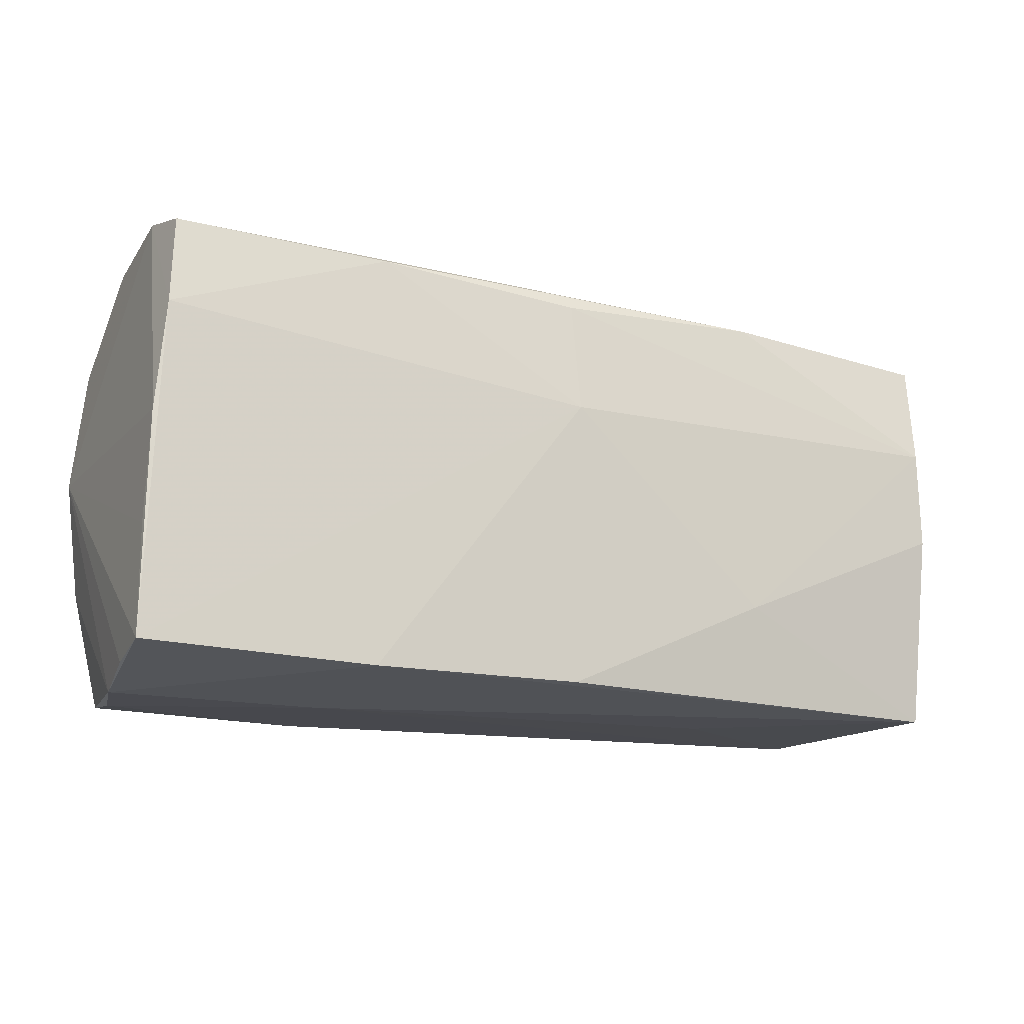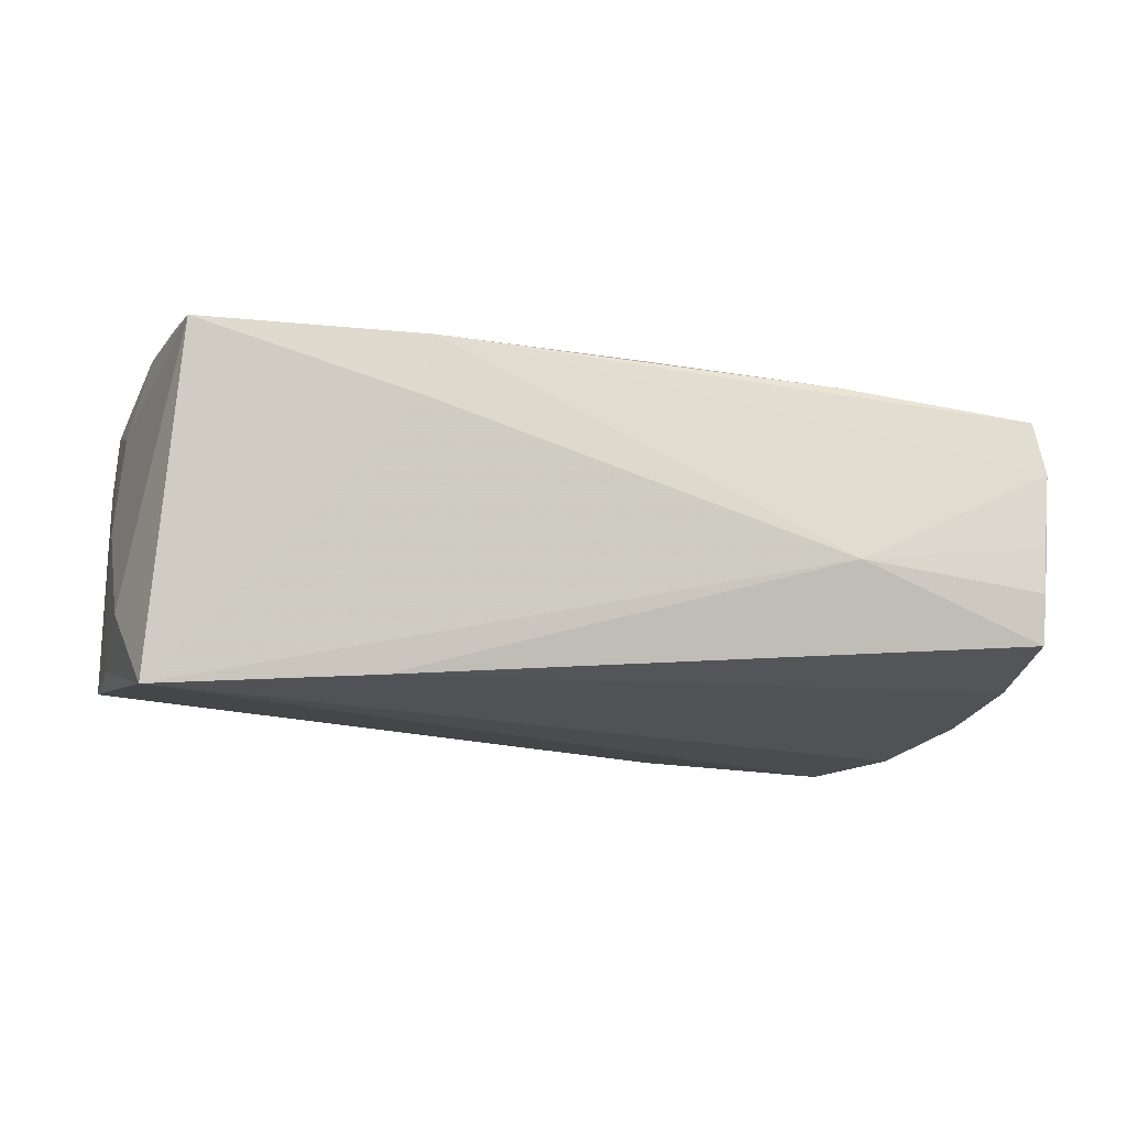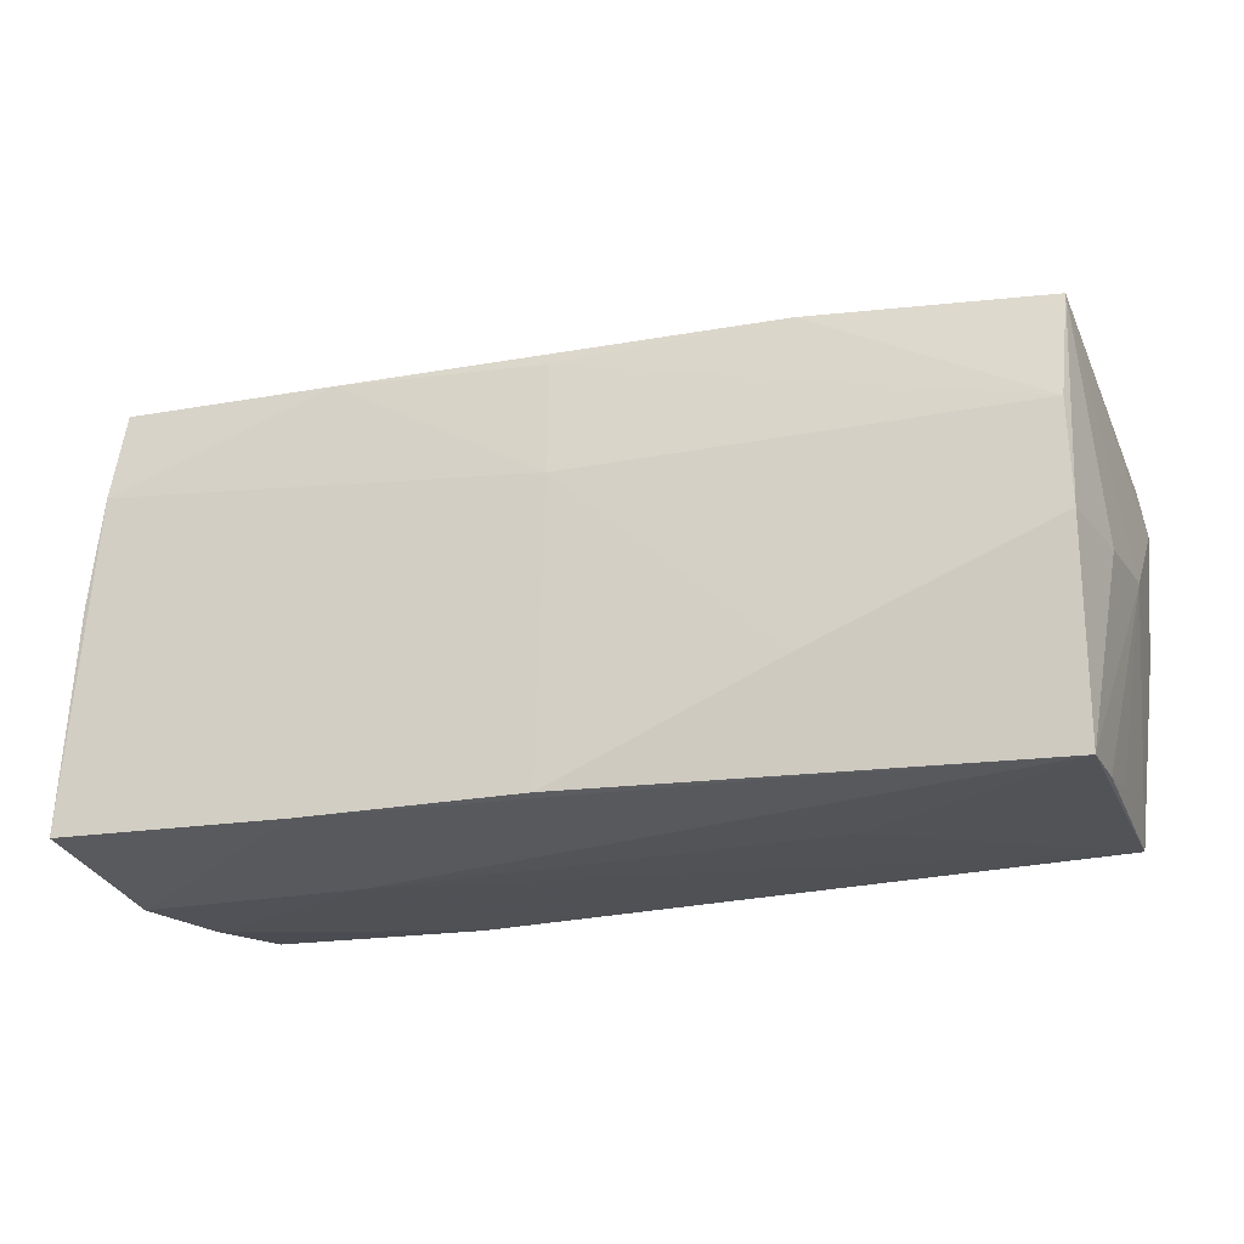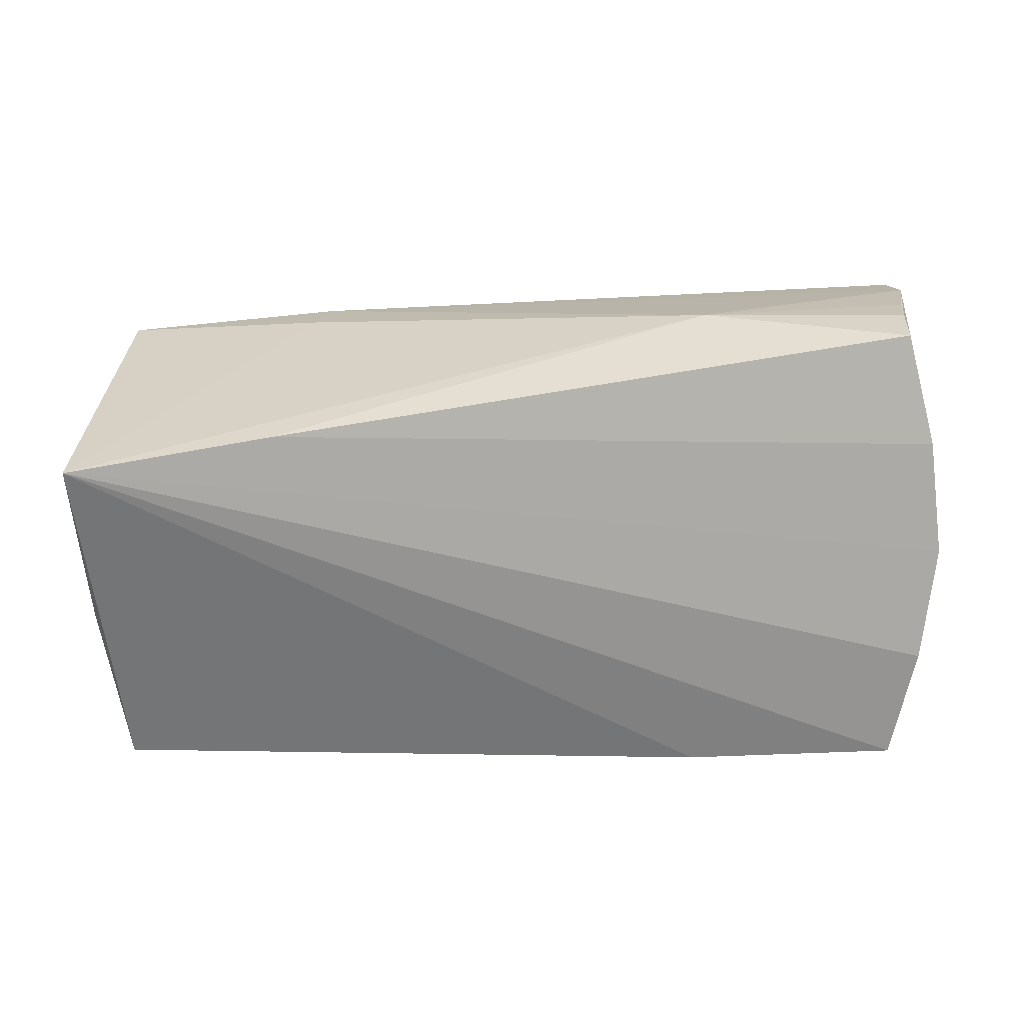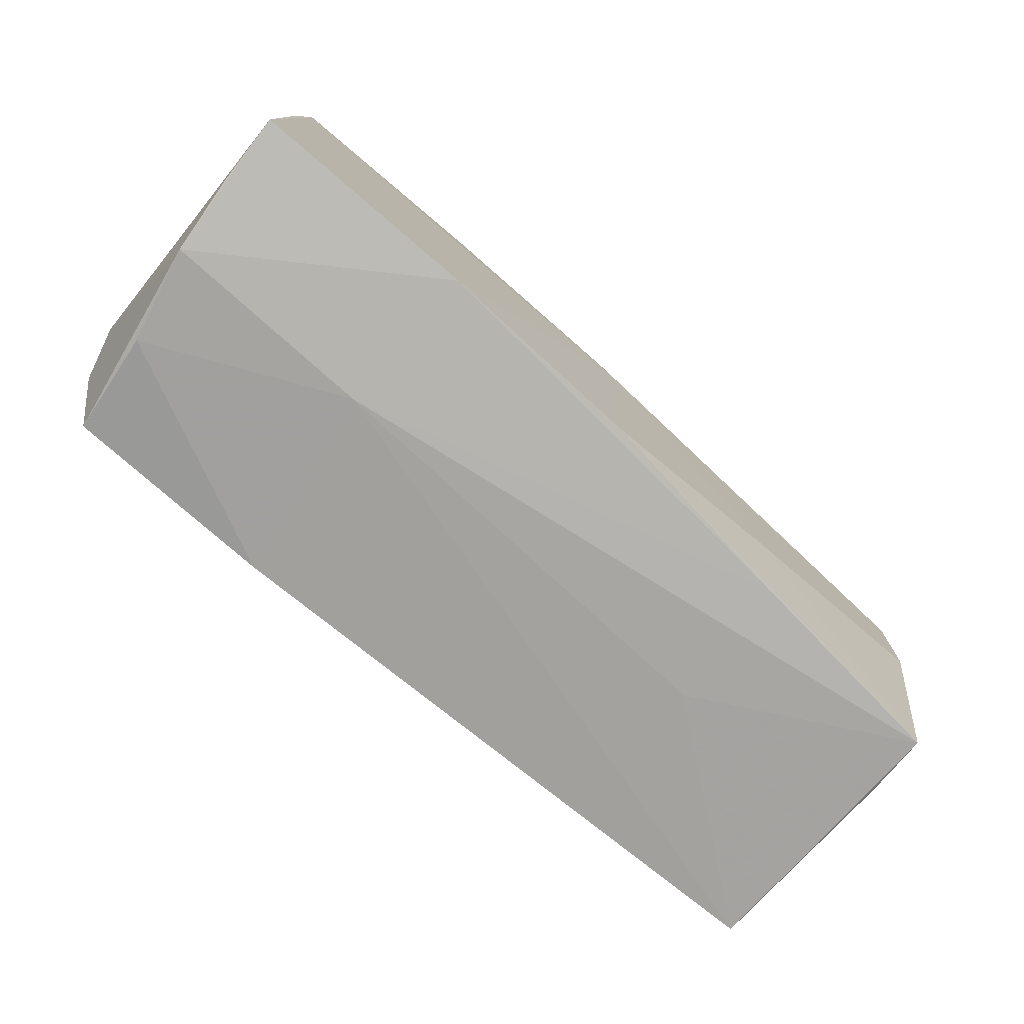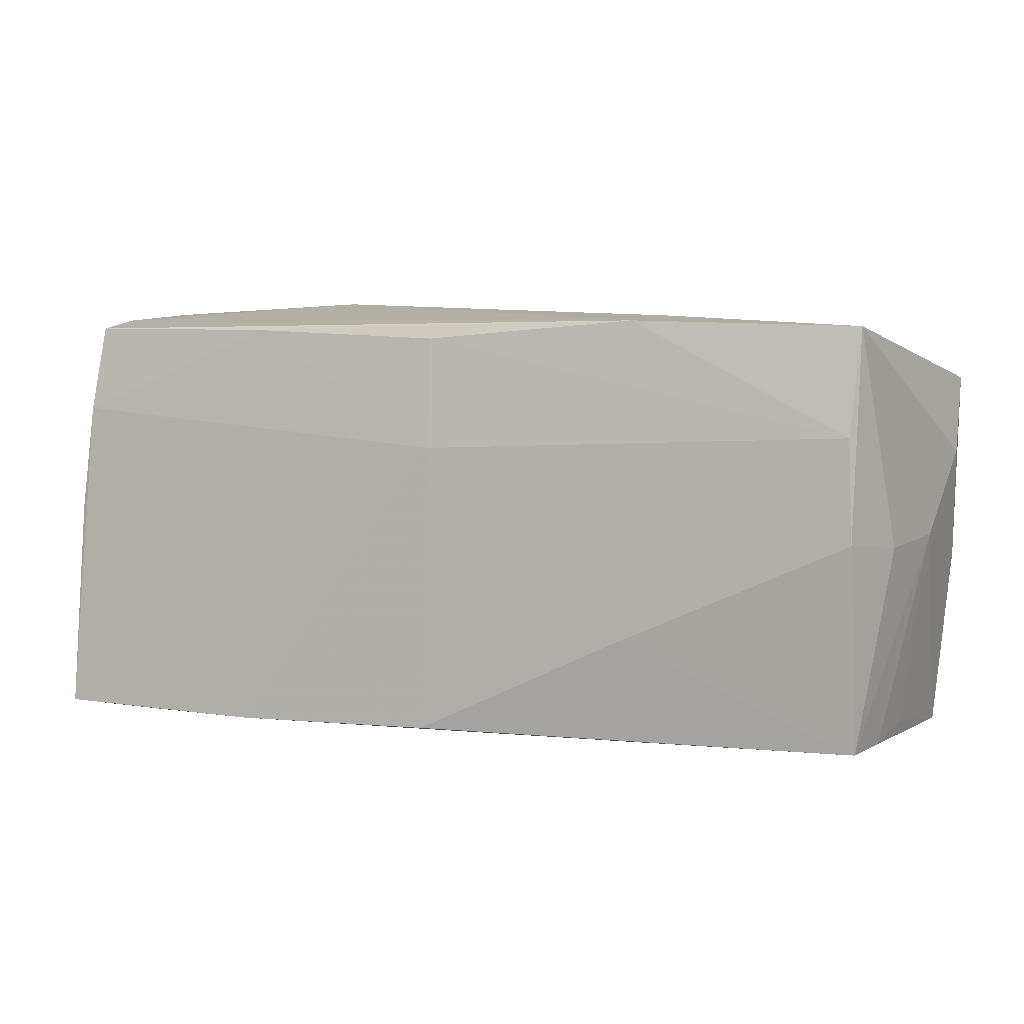
<metadata>
{"format":"obj","ext":"obj","renderer":"f3d","projection":"perspective","resolution":1024,"background":"white","views":[{"elev":-14.8,"azim":-27.7,"up":"+Y"},{"elev":-13.0,"azim":158.8,"up":"+Z"},{"elev":-22.9,"azim":17.0,"up":"+Y"},{"elev":-64.5,"azim":-177.7,"up":"+Z"},{"elev":-74.6,"azim":-43.2,"up":"+Y"},{"elev":1.2,"azim":24.8,"up":"+Y"}]}
</metadata>
<code>
v -0.04905 -0.02639 -0.009392
v 0.05694 0.009669 -0.01263
v -0.05024 0.02934 -0.0002885
v 0.02556 0.0248 0.01866
v 0.05479 -0.001659 0.01057
v 0.05201 -0.02487 0.01729
v -0.0002759 0.009978 0.02061
v 0.02986 0.0222 -0.01962
v -0.02684 -0.02441 0.02042
v 0.05267 -0.02454 0.00956
v 0.05315 -0.02287 0.0008883
v -0.0522 0.01565 0.01792
v -0.05192 0.01629 -0.0158
v -0.05055 -0.01108 -0.02107
v -0.00068 0.0234 0.0191
v -0.04706 -0.02481 -0.02176
v 0.05618 -0.0004187 -0.001404
v -0.04947 0.03001 -0.006122
v 0.05204 0.01077 0.02027
v -0.05443 -0.02355 0.01916
v 0.05235 -0.001198 0.02031
v -0.05128 0.02638 0.0163
v 0.02549 -0.02468 0.01866
v 0.05331 -0.02432 -0.01605
v -0.0245 0.03024 -0.003999
v 0.05286 0.02332 0.0179
v 0.05485 -0.01031 -0.000271
v -0.05353 0.002523 0.01817
v -0.001235 -0.0243 0.02061
v 0.02698 0.02589 0.01109
v -0.02564 0.02526 0.0181
v 0.02476 -0.01273 0.02061
v -0.02661 -0.02669 0.002461
v 0.05557 0.0193 -0.02172
v -0.05201 0.02795 0.009308
v -0.05222 -0.02669 0.001912
v -0.02141 -0.02542 -0.0209
v -0.0491 0.02959 -0.01243
v 0.02674 -0.02551 0.002369
v -0.05401 -0.01054 0.01794
v -0.05361 -0.0248 0.01086
v -0.05297 0.002555 -0.01835
v 0.05559 -0.003255 -0.01679
f 2 26 17
f 2 34 26
f 42 34 14
f 14 36 42
f 30 34 25
f 26 34 30
f 17 26 5
f 17 5 6
f 25 34 8
f 8 38 25
f 38 8 13
f 13 34 42
f 13 8 34
f 20 36 9
f 9 7 20
f 36 14 16
f 34 37 16
f 16 14 34
f 19 15 7
f 17 27 24
f 24 37 34
f 29 7 9
f 9 36 33
f 37 24 33
f 25 3 35
f 35 13 42
f 38 13 35
f 25 38 18
f 18 3 25
f 38 35 18
f 18 35 3
f 12 20 7
f 22 35 12
f 42 36 41
f 41 20 42
f 36 20 41
f 1 16 37
f 36 16 1
f 37 33 1
f 1 33 36
f 26 30 4
f 4 19 26
f 15 19 4
f 4 35 22
f 4 30 25
f 25 35 4
f 21 6 5
f 21 5 26
f 26 19 21
f 34 2 43
f 43 24 34
f 43 2 17
f 17 24 43
f 6 24 10
f 10 27 17
f 17 6 10
f 23 29 9
f 6 29 23
f 9 33 23
f 23 33 6
f 39 24 6
f 6 33 39
f 39 33 24
f 7 15 31
f 31 12 7
f 22 12 31
f 31 4 22
f 15 4 31
f 20 12 28
f 28 12 35
f 28 35 42
f 32 29 6
f 6 21 32
f 7 29 32
f 32 19 7
f 32 21 19
f 11 24 27
f 27 10 11
f 11 10 24
f 42 20 40
f 40 28 42
f 20 28 40

</code>
